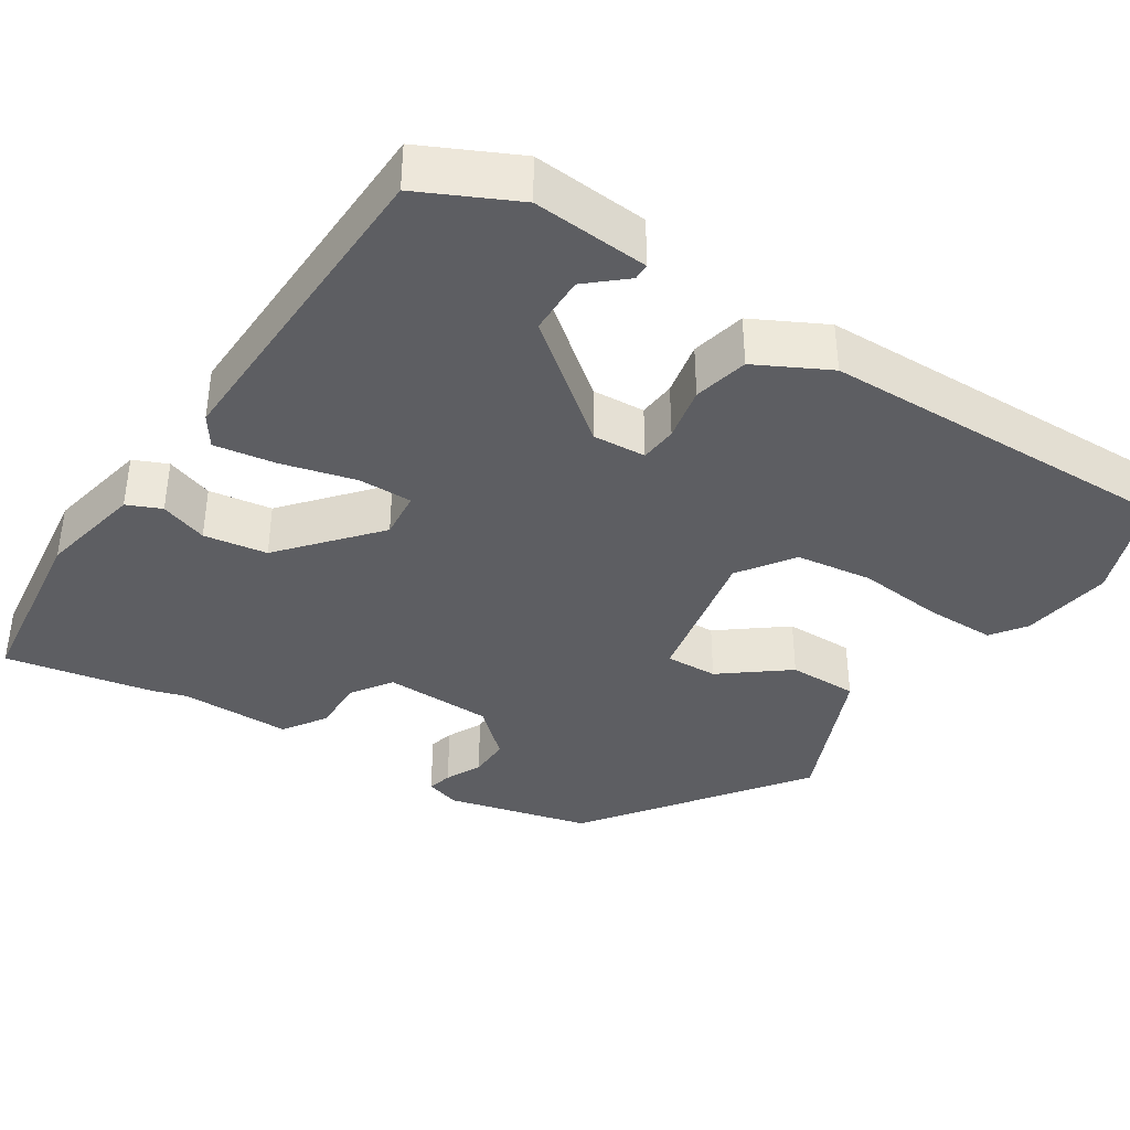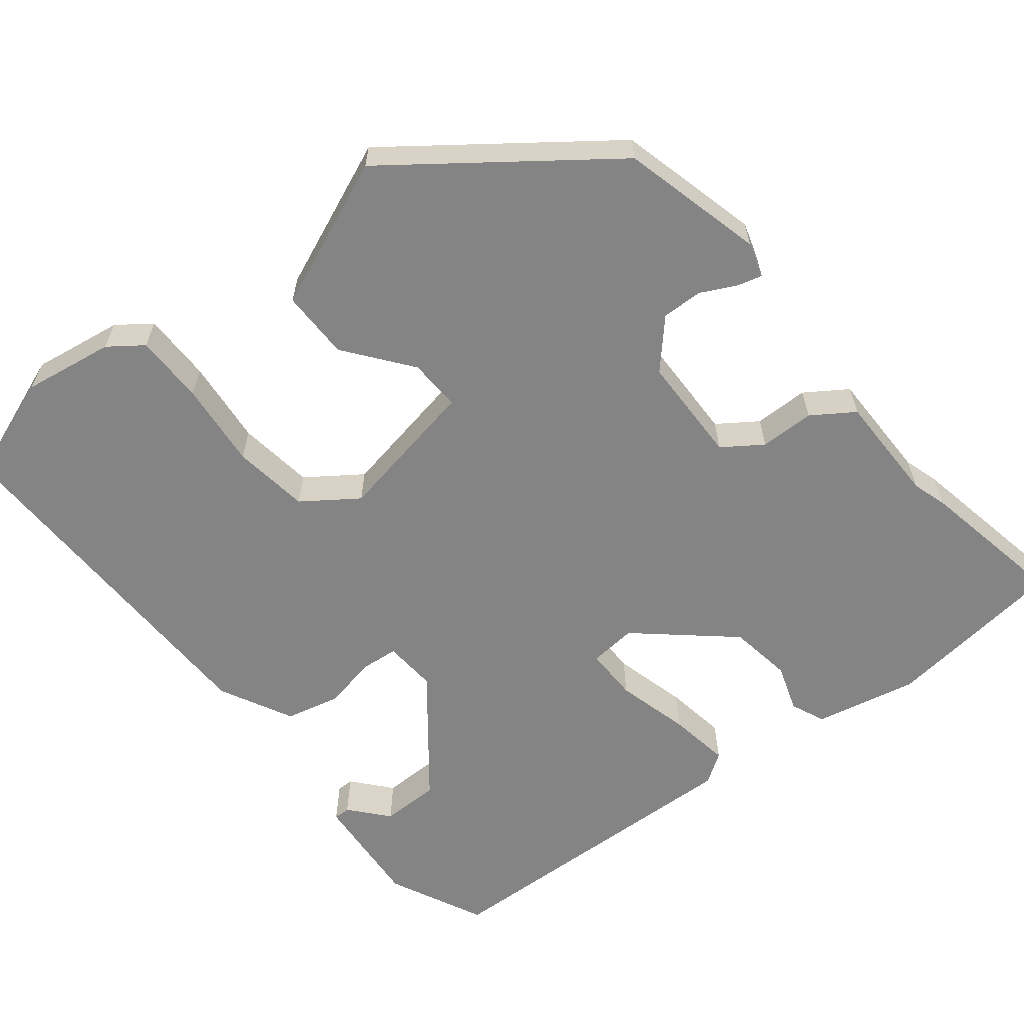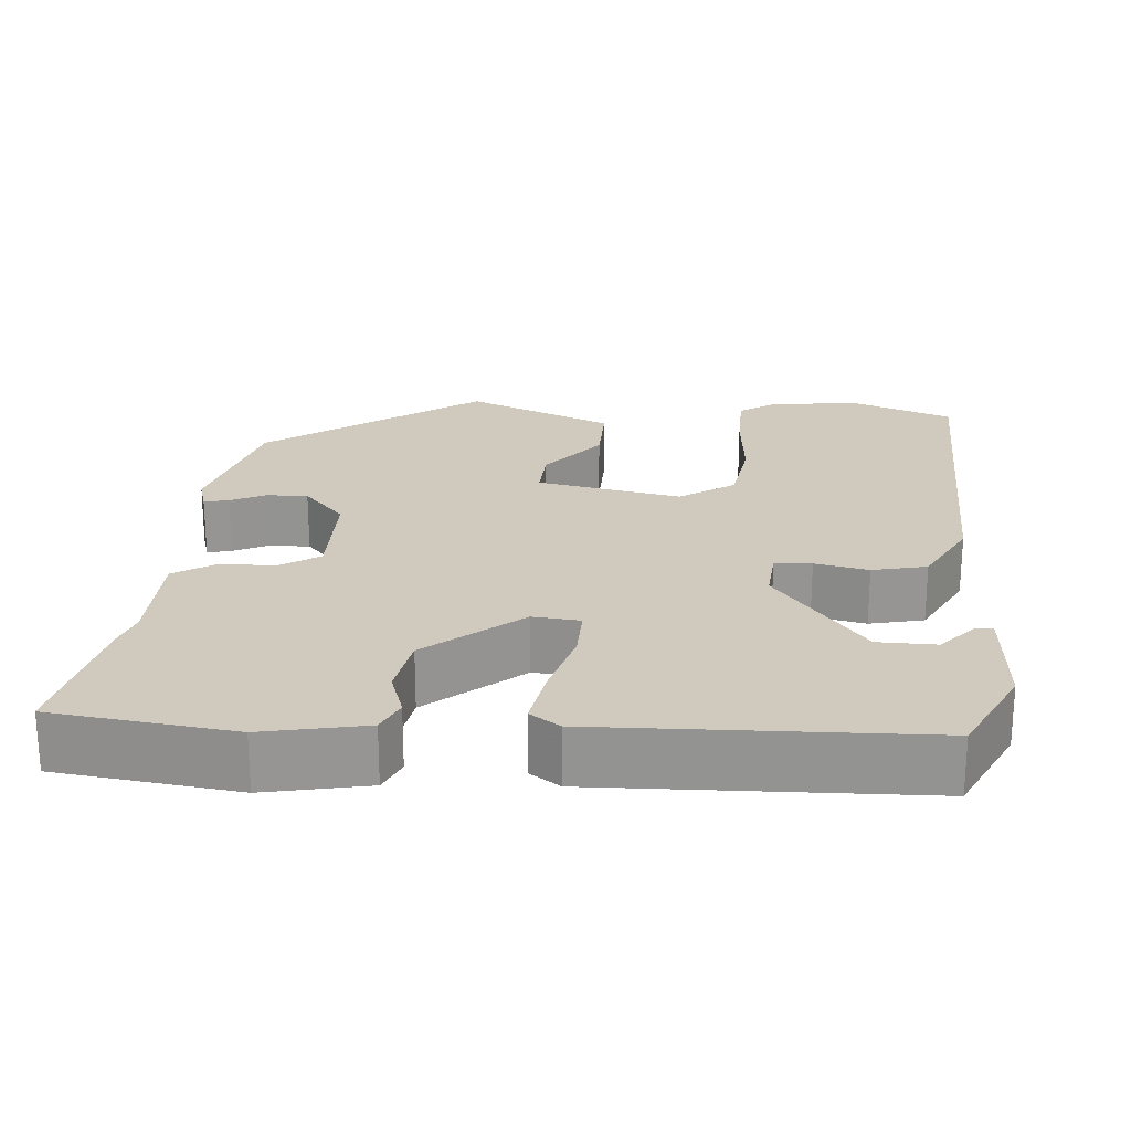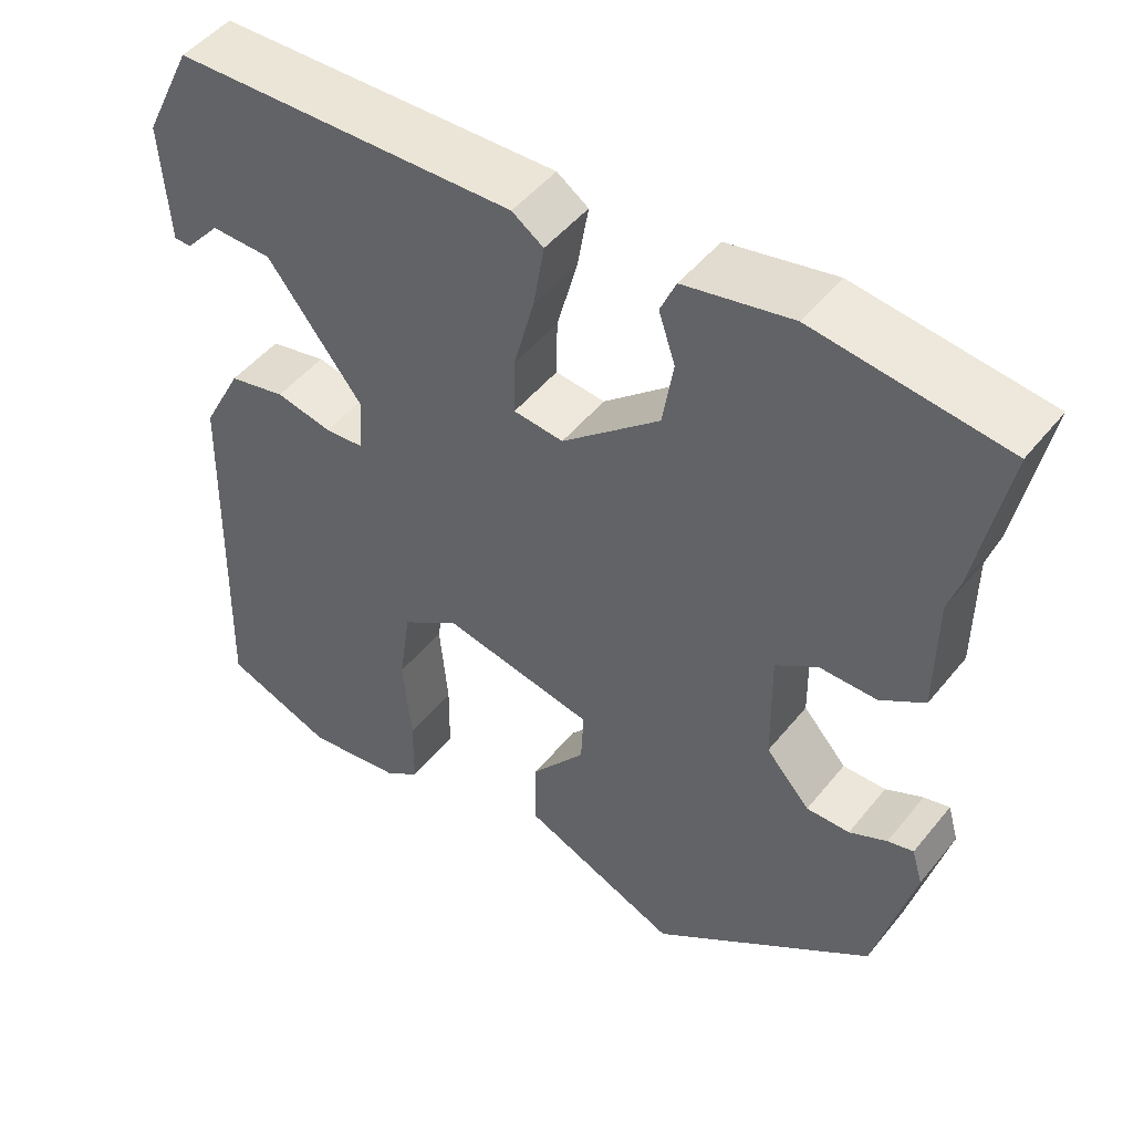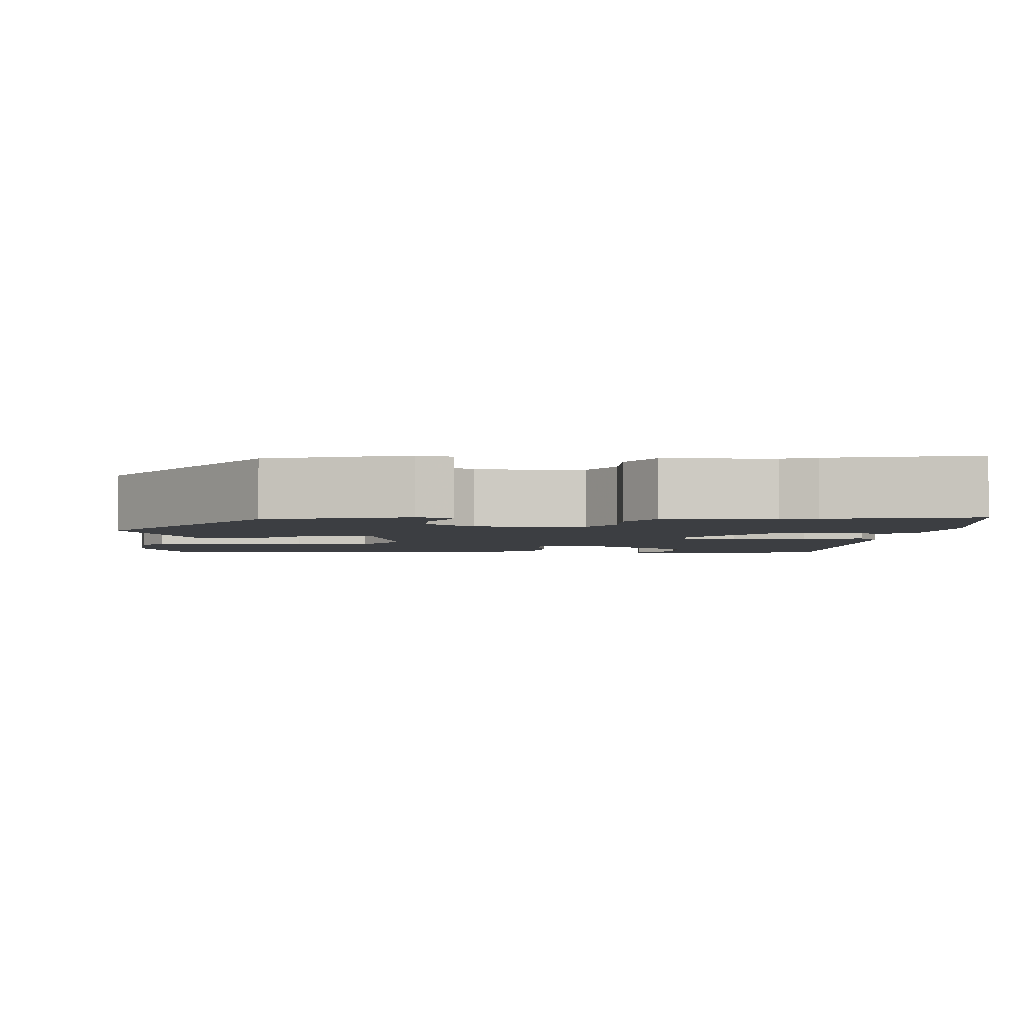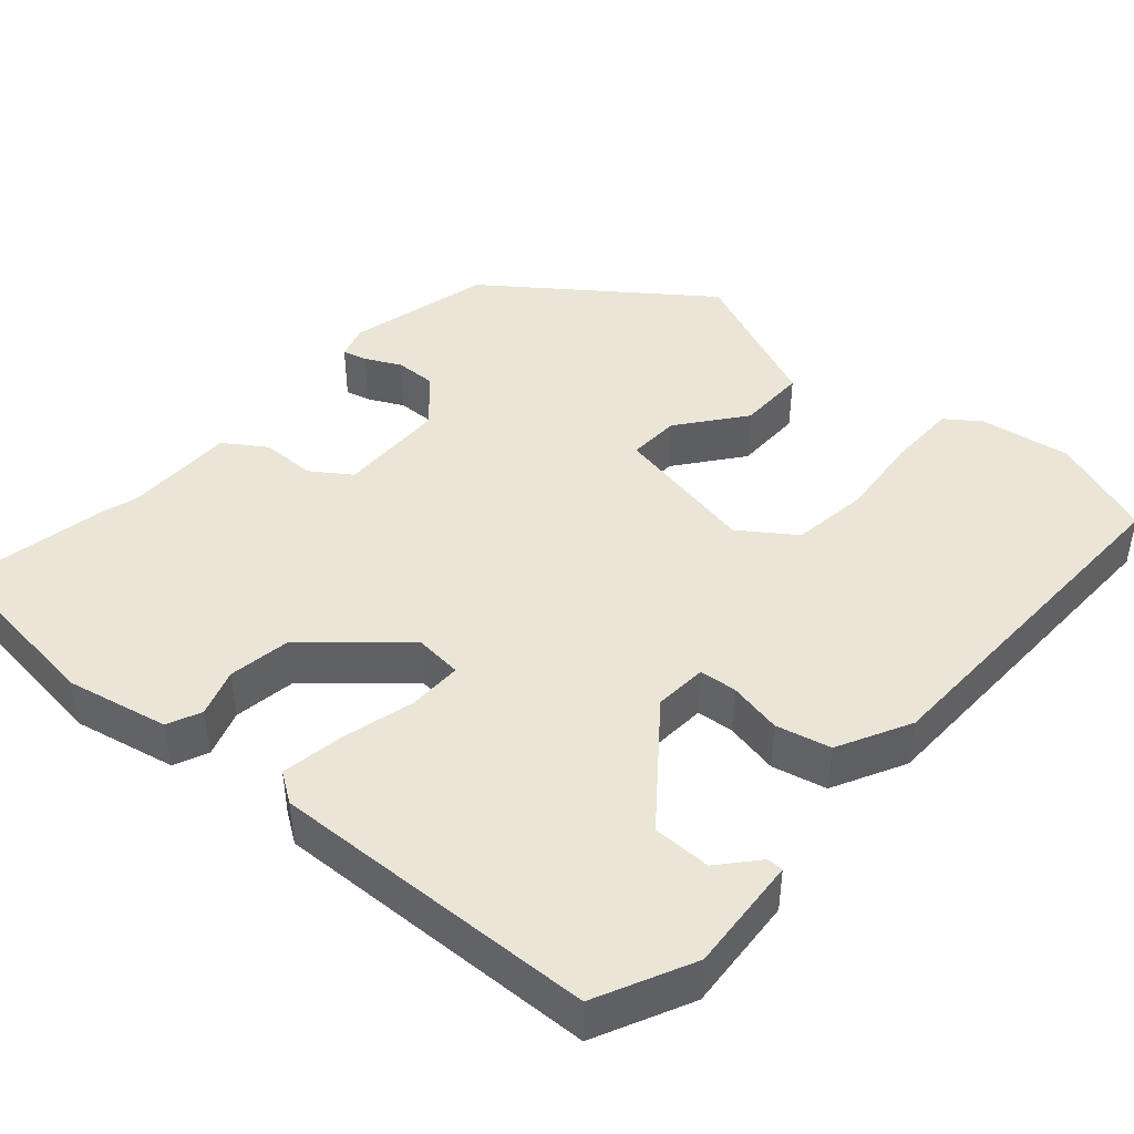
<metadata>
{"format":"obj","ext":"obj","renderer":"f3d","projection":"perspective","resolution":1024,"background":"white","views":[{"elev":-38.7,"azim":56.9,"up":"+Y"},{"elev":-61.5,"azim":-141.9,"up":"+Y"},{"elev":22.9,"azim":4.7,"up":"+Y"},{"elev":48.5,"azim":-143.0,"up":"+Z"},{"elev":-3.4,"azim":-92.6,"up":"+Y"},{"elev":44.2,"azim":41.1,"up":"+Y"}]}
</metadata>
<code>
v -0.428 0.07 -0.314
v -0.475 0.07 -0.134
v -0.462 0.07 -0.09
v -0.431 0.07 -0.098
v -0.386 0.07 -0.12
v -0.334 0.07 -0.121
v -0.281 0.07 -0.062
v -0.279 0.07 0.075
v -0.329 0.07 0.109
v -0.398 0.07 0.109
v -0.451 0.07 0.144
v -0.452 0.07 0.284
v -0.466 0.07 0.328
v -0.503 0.07 0.514
v -0.273 0.07 0.543
v -0.143 0.07 0.516
v -0.124 0.07 0.473
v -0.144 0.07 0.413
v -0.131 0.07 0.333
v -0.013 0.07 0.232
v 0.047 0.07 0.238
v 0.046 0.07 0.306
v 0.021 0.07 0.399
v 0.008 0.07 0.477
v 0.046 0.07 0.503
v 0.46 0.07 0.49
v 0.519 0.07 0.369
v 0.509 0.07 0.222
v 0.488 0.07 0.222
v 0.446 0.07 0.27
v 0.372 0.07 0.269
v 0.257 0.07 0.121
v 0.262 0.07 0.054
v 0.309 0.07 0.05
v 0.377 0.07 0.064
v 0.446 0.07 0.048
v 0.494 0.07 -0.044
v 0.506 0.07 -0.498
v 0.374 0.07 -0.548
v 0.259 0.07 -0.531
v 0.216 0.07 -0.5
v 0.215 0.07 -0.412
v 0.225 0.07 -0.303
v 0.211 0.07 -0.206
v 0.142 0.07 -0.158
v -0.042 0.07 -0.194
v -0.039 0.07 -0.26
v 0.026 0.07 -0.343
v 0.027 0.07 -0.431
v -0.161 0.07 -0.511
v -0.428 0 -0.314
v -0.475 0 -0.134
v -0.462 0 -0.09
v -0.431 0 -0.098
v -0.386 0 -0.12
v -0.334 0 -0.121
v -0.281 0 -0.062
v -0.279 0 0.075
v -0.329 0 0.109
v -0.398 0 0.109
v -0.451 0 0.144
v -0.452 0 0.284
v -0.466 0 0.328
v -0.503 0 0.514
v -0.273 0 0.543
v -0.143 0 0.516
v -0.124 0 0.473
v -0.144 0 0.413
v -0.131 0 0.333
v -0.013 0 0.232
v 0.047 0 0.238
v 0.046 0 0.306
v 0.021 0 0.399
v 0.008 0 0.477
v 0.046 0 0.503
v 0.46 0 0.49
v 0.519 0 0.369
v 0.509 0 0.222
v 0.488 0 0.222
v 0.446 0 0.27
v 0.372 0 0.269
v 0.257 0 0.121
v 0.262 0 0.054
v 0.309 0 0.05
v 0.377 0 0.064
v 0.446 0 0.048
v 0.494 0 -0.044
v 0.506 0 -0.498
v 0.374 0 -0.548
v 0.259 0 -0.531
v 0.216 0 -0.5
v 0.215 0 -0.412
v 0.225 0 -0.303
v 0.211 0 -0.206
v 0.142 0 -0.158
v -0.042 0 -0.194
v -0.039 0 -0.26
v 0.026 0 -0.343
v 0.027 0 -0.431
v -0.161 0 -0.511
f 47 48 49 50
f 46 47 50 1
f 40 41 42 43
f 40 43 44
f 39 40 44
f 38 39 44
f 37 38 44
f 34 35 36 37
f 33 34 37 44
f 32 33 44 45
f 27 28 29 30
f 27 30 31
f 26 27 31
f 25 26 31 32
f 22 23 24 25
f 21 22 25 32
f 15 16 17 18
f 15 18 19
f 12 13 14 15
f 12 15 19
f 9 10 11 12
f 8 9 12 19
f 7 8 19 20
f 2 3 4 5
f 46 1 2 5
f 46 5 6
f 21 32 45 46
f 20 21 46
f 6 7 20 46
f 100 99 98 97
f 51 100 97 96
f 93 92 91 90
f 94 93 90
f 94 90 89
f 94 89 88
f 94 88 87
f 87 86 85 84
f 94 87 84 83
f 95 94 83 82
f 80 79 78 77
f 81 80 77
f 81 77 76
f 82 81 76 75
f 75 74 73 72
f 82 75 72 71
f 68 67 66 65
f 69 68 65
f 65 64 63 62
f 69 65 62
f 62 61 60 59
f 69 62 59 58
f 70 69 58 57
f 55 54 53 52
f 55 52 51 96
f 56 55 96
f 96 95 82 71
f 96 71 70
f 96 70 57 56
f 1 51 52 2
f 2 52 53 3
f 3 53 54 4
f 4 54 55 5
f 5 55 56 6
f 6 56 57 7
f 7 57 58 8
f 8 58 59 9
f 9 59 60 10
f 10 60 61 11
f 11 61 62 12
f 12 62 63 13
f 13 63 64 14
f 14 64 65 15
f 15 65 66 16
f 16 66 67 17
f 17 67 68 18
f 18 68 69 19
f 19 69 70 20
f 20 70 71 21
f 21 71 72 22
f 22 72 73 23
f 23 73 74 24
f 24 74 75 25
f 25 75 76 26
f 26 76 77 27
f 27 77 78 28
f 28 78 79 29
f 29 79 80 30
f 30 80 81 31
f 31 81 82 32
f 32 82 83 33
f 33 83 84 34
f 34 84 85 35
f 35 85 86 36
f 36 86 87 37
f 37 87 88 38
f 38 88 89 39
f 39 89 90 40
f 40 90 91 41
f 41 91 92 42
f 42 92 93 43
f 43 93 94 44
f 44 94 95 45
f 45 95 96 46
f 46 96 97 47
f 47 97 98 48
f 48 98 99 49
f 49 99 100 50
f 50 100 51 1

</code>
